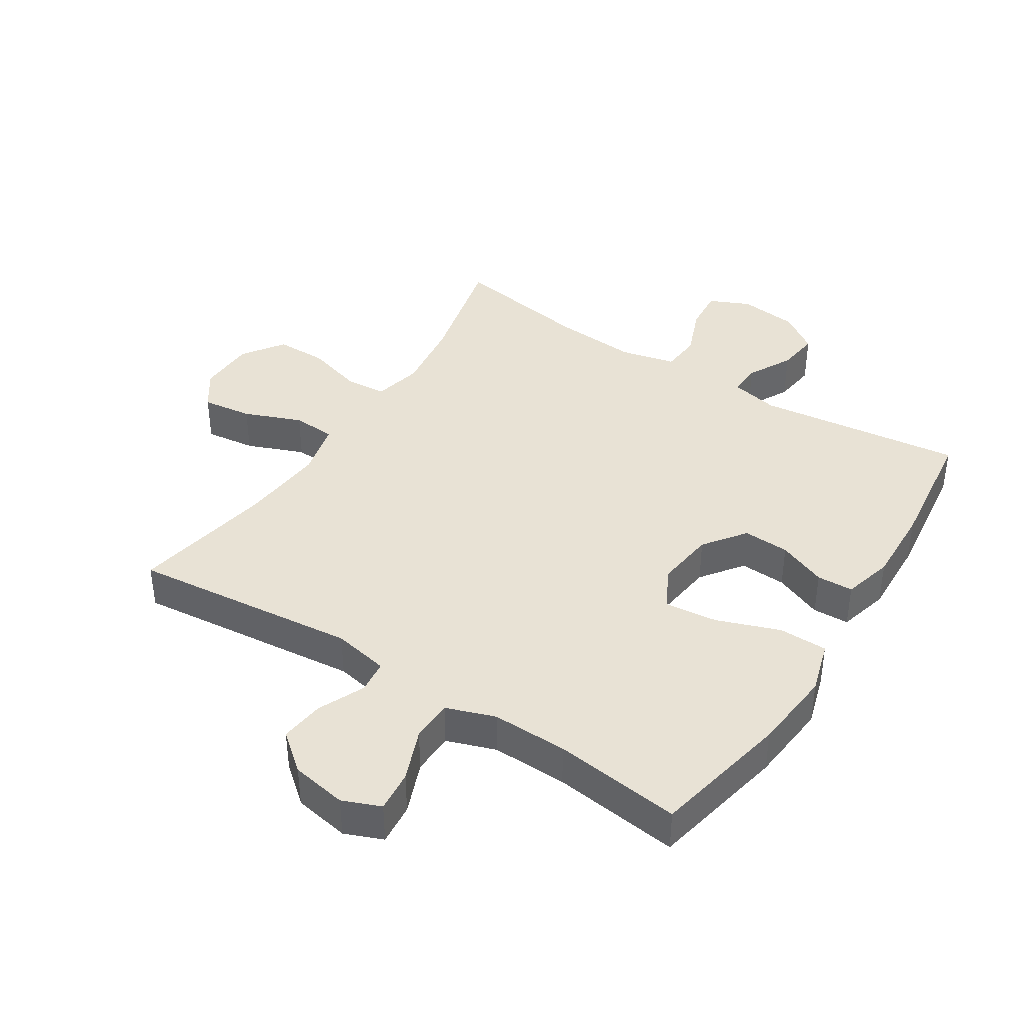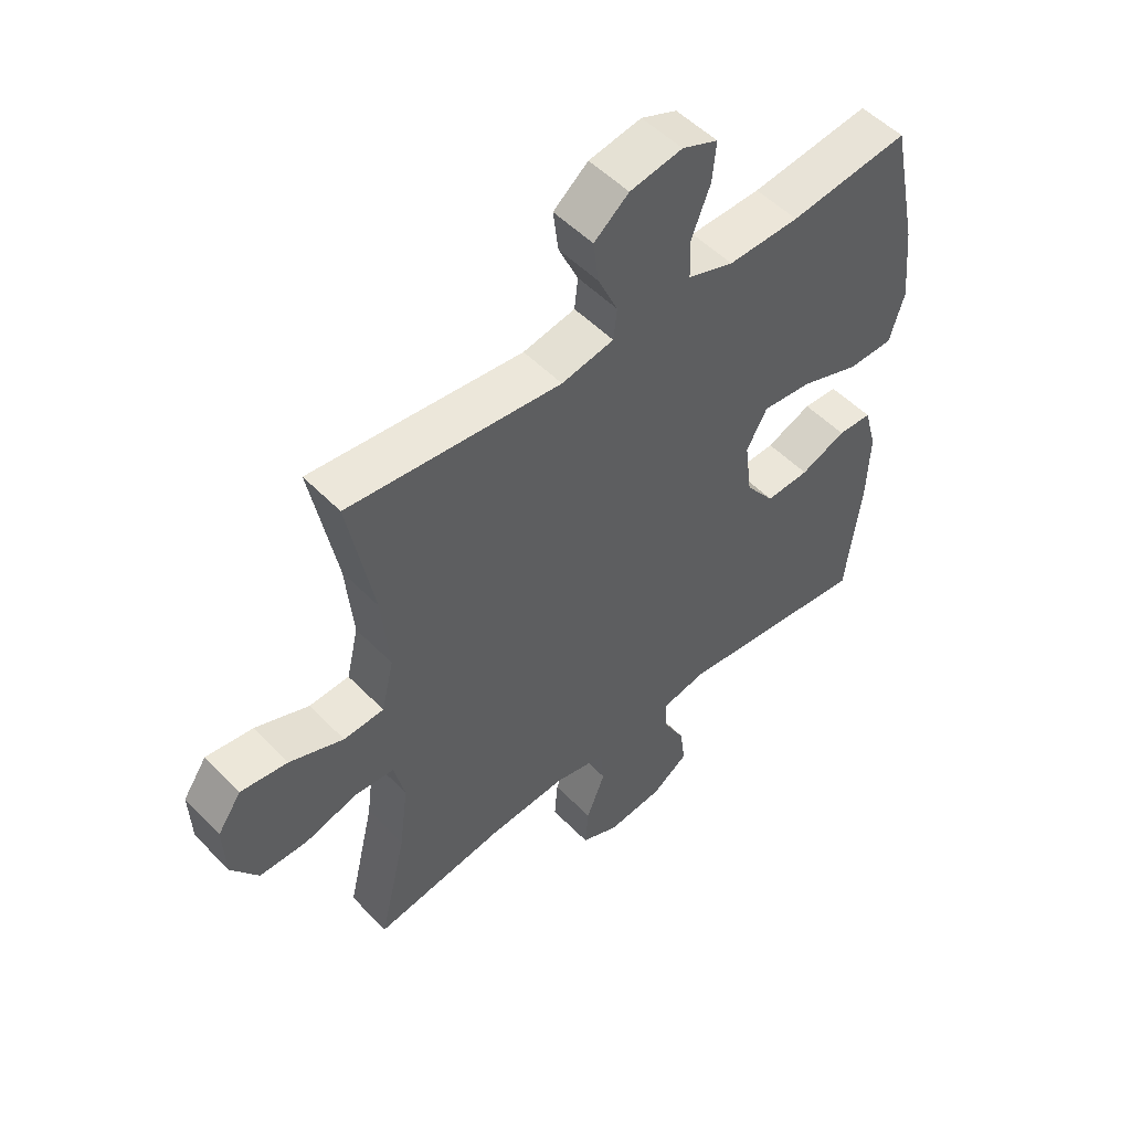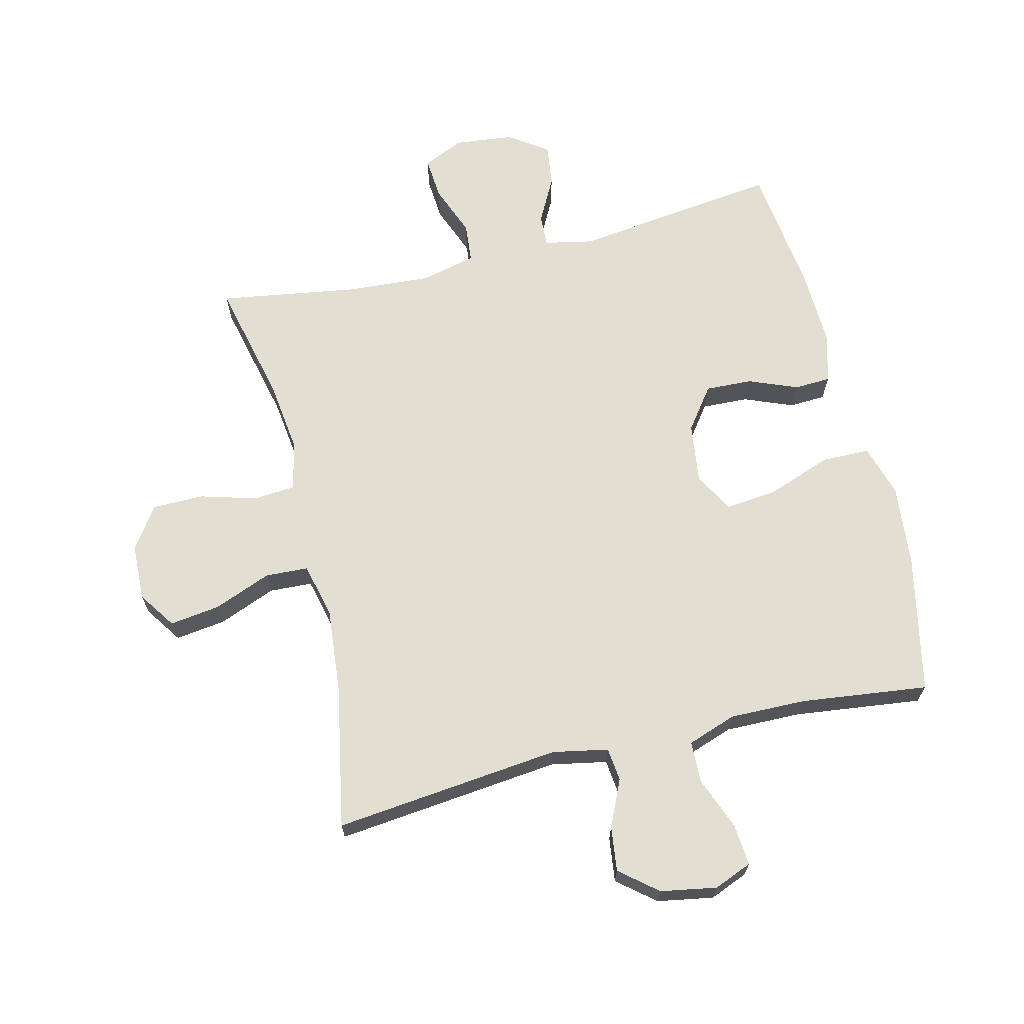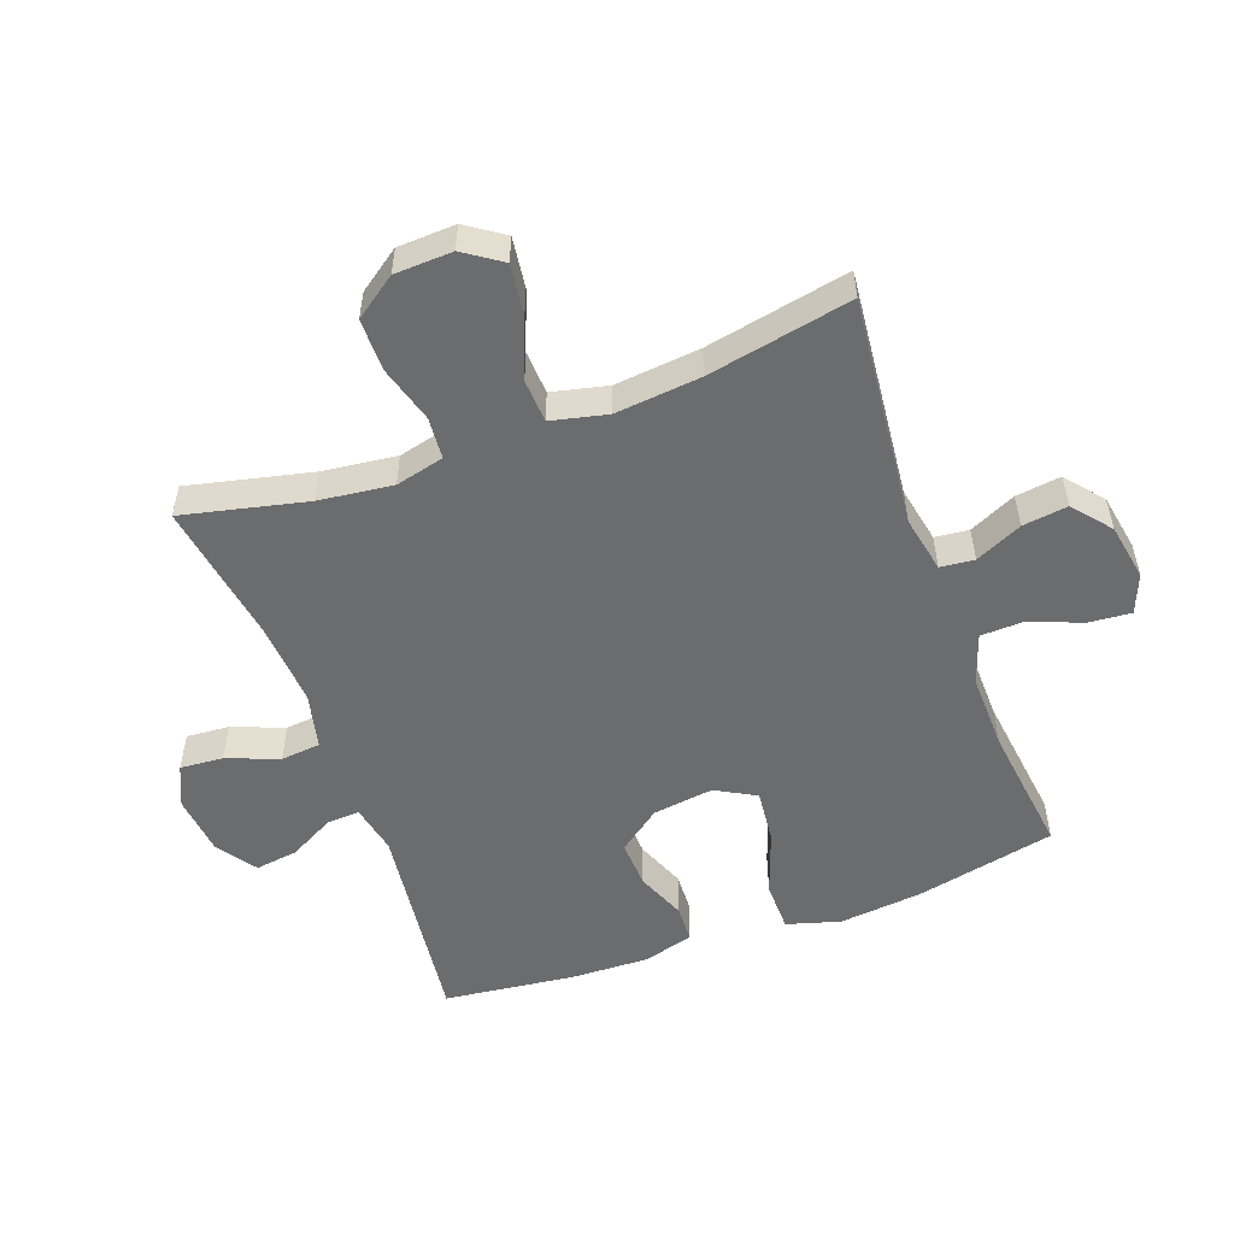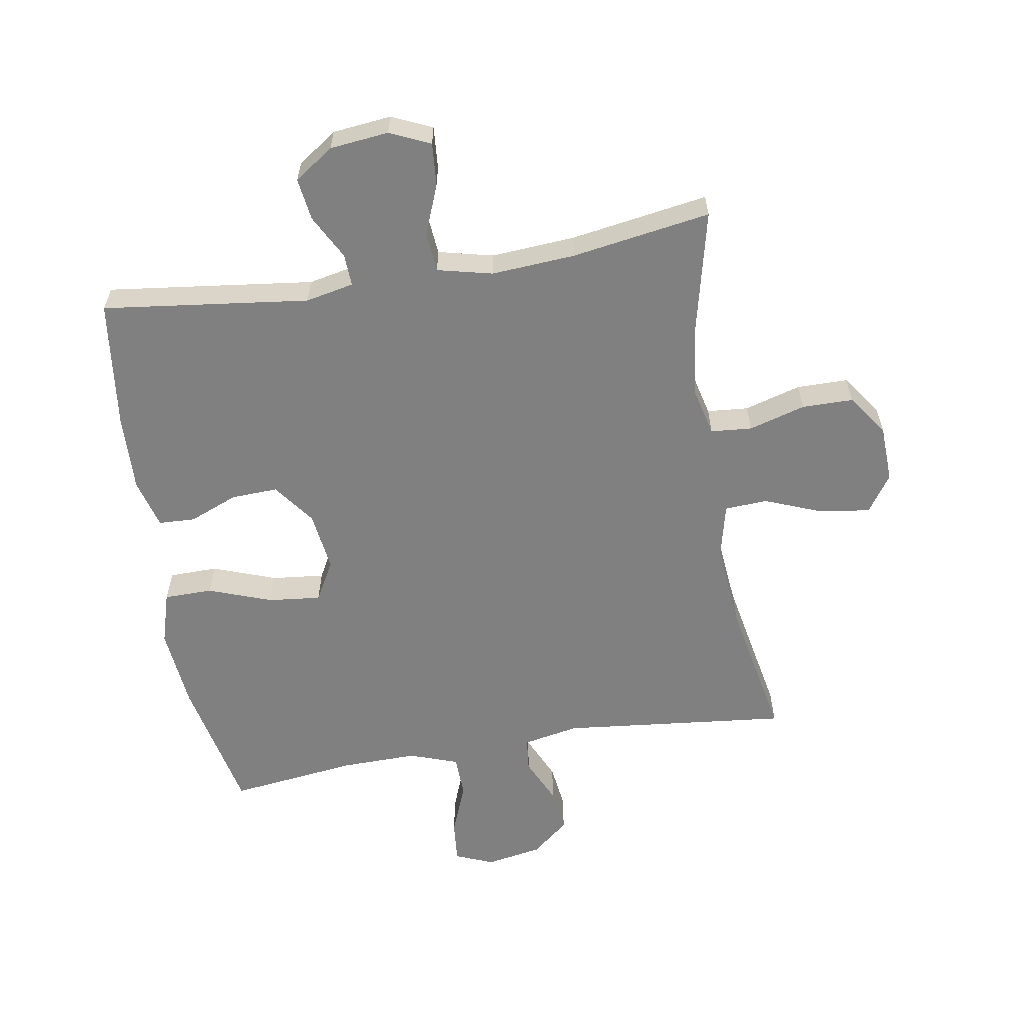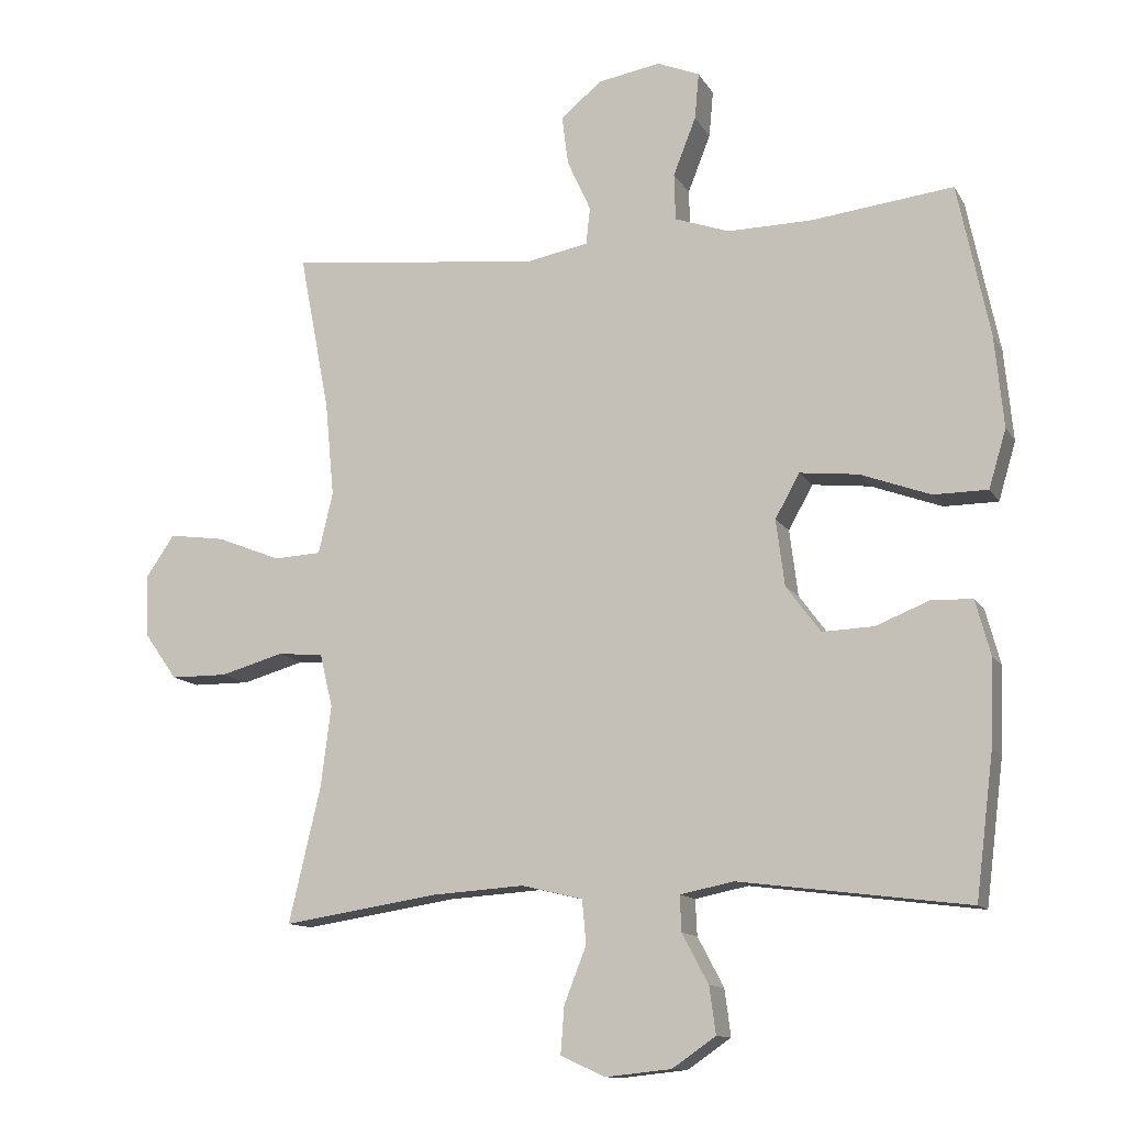
<metadata>
{"format":"obj","ext":"obj","renderer":"f3d","projection":"perspective","resolution":1024,"background":"white","views":[{"elev":40.7,"azim":32.6,"up":"+Y"},{"elev":51.7,"azim":-42.3,"up":"+Z"},{"elev":67.6,"azim":-13.7,"up":"+Y"},{"elev":-53.6,"azim":-69.7,"up":"+Y"},{"elev":-60.2,"azim":-170.5,"up":"+Y"},{"elev":-12.0,"azim":19.4,"up":"+Z"}]}
</metadata>
<code>
o path1898
v 0.3107 0.0375 0.4718
v 0.188 0.0375 0.4696
v 0.1089 0.0375 0.4972
v 0.1069 0.0375 0.5649
v 0.1398 0.0375 0.6487
v 0.146 0.0375 0.7161
v 0.08437 0.0375 0.7412
v -0.005986 0.0375 0.7253
v -0.06585 0.0375 0.6761
v -0.05668 0.0375 0.604
v -0.02263 0.0375 0.5295
v -0.0285 0.0375 0.4755
v -0.1187 0.0375 0.458
v -0.4851 0.0375 0.4969
v -0.4413 0.0375 0.2676
v -0.4283 0.0375 0.1305
v -0.4494 0.0375 0.04148
v -0.5187 0.0375 0.03787
v -0.6113 0.0375 0.07449
v -0.6925 0.0375 0.08545
v -0.7335 0.0375 0.02567
v -0.7299 0.0375 -0.06675
v -0.6833 0.0375 -0.1329
v -0.6005 0.0375 -0.1335
v -0.5092 0.0375 -0.1073
v -0.4425 0.0375 -0.1127
v -0.4239 0.0375 -0.1902
v -0.439 0.0375 -0.3082
v -0.4851 0.0375 -0.505
v -0.26 0.0375 -0.4695
v -0.1251 0.0375 -0.4603
v -0.03652 0.0375 -0.4814
v -0.03061 0.0375 -0.5448
v -0.06279 0.0375 -0.6269
v -0.06821 0.0375 -0.6956
v -0.003118 0.0375 -0.7249
v 0.0919 0.0375 -0.7147
v 0.1551 0.0375 -0.671
v 0.1459 0.0375 -0.6031
v 0.1078 0.0375 -0.5313
v 0.1054 0.0375 -0.4792
v 0.1833 0.0375 -0.4633
v 0.5166 0.0375 -0.505
v 0.5426 0.0375 -0.2969
v 0.5471 0.0375 -0.1727
v 0.5253 0.0375 -0.09247
v 0.4665 0.0375 -0.08985
v 0.3878 0.0375 -0.1215
v 0.3127 0.0375 -0.1246
v 0.2627 0.0375 -0.05738
v 0.2502 0.0375 0.03916
v 0.2856 0.0375 0.1031
v 0.3706 0.0375 0.09407
v 0.4727 0.0375 0.05685
v 0.5512 0.0375 0.05774
v 0.5764 0.0375 0.1425
v 0.5633 0.0375 0.2747
v 0.5166 0.0375 0.4969
v 0.3107 -0.0375 0.4718
v 0.188 -0.0375 0.4696
v 0.1089 -0.0375 0.4972
v 0.1069 -0.0375 0.5649
v 0.1398 -0.0375 0.6487
v 0.146 -0.0375 0.7161
v 0.08437 -0.0375 0.7412
v -0.005986 -0.0375 0.7253
v -0.06585 -0.0375 0.6761
v -0.05668 -0.0375 0.604
v -0.02263 -0.0375 0.5295
v -0.0285 -0.0375 0.4755
v -0.1187 -0.0375 0.458
v -0.4851 -0.0375 0.4969
v -0.4413 -0.0375 0.2676
v -0.4283 -0.0375 0.1305
v -0.4494 -0.0375 0.04148
v -0.5187 -0.0375 0.03787
v -0.6113 -0.0375 0.07449
v -0.6925 -0.0375 0.08545
v -0.7335 -0.0375 0.02567
v -0.7299 -0.0375 -0.06675
v -0.6833 -0.0375 -0.1329
v -0.6005 -0.0375 -0.1335
v -0.5092 -0.0375 -0.1073
v -0.4425 -0.0375 -0.1127
v -0.4239 -0.0375 -0.1902
v -0.439 -0.0375 -0.3082
v -0.4851 -0.0375 -0.505
v -0.26 -0.0375 -0.4695
v -0.1251 -0.0375 -0.4603
v -0.03652 -0.0375 -0.4814
v -0.03061 -0.0375 -0.5448
v -0.06279 -0.0375 -0.6269
v -0.06821 -0.0375 -0.6956
v -0.003118 -0.0375 -0.7249
v 0.0919 -0.0375 -0.7147
v 0.1551 -0.0375 -0.671
v 0.1459 -0.0375 -0.6031
v 0.1078 -0.0375 -0.5313
v 0.1054 -0.0375 -0.4792
v 0.1833 -0.0375 -0.4633
v 0.5166 -0.0375 -0.505
v 0.5426 -0.0375 -0.2969
v 0.5471 -0.0375 -0.1727
v 0.5253 -0.0375 -0.09247
v 0.4665 -0.0375 -0.08985
v 0.3878 -0.0375 -0.1215
v 0.3127 -0.0375 -0.1246
v 0.2627 -0.0375 -0.05738
v 0.2502 -0.0375 0.03916
v 0.2856 -0.0375 0.1031
v 0.3706 -0.0375 0.09407
v 0.4727 -0.0375 0.05685
v 0.5512 -0.0375 0.05774
v 0.5764 -0.0375 0.1425
v 0.5633 -0.0375 0.2747
v 0.5166 -0.0375 0.4969
v 0.5512 0.0375 0.05774
v 0.5512 0.0375 0.05774
v 0.5764 0.0375 0.1425
v 0.5633 0.0375 0.2747
v 0.4727 0.0375 0.05685
v 0.5426 0.0375 -0.2969
v 0.5471 0.0375 -0.1727
v 0.5253 0.0375 -0.09247
v 0.5253 0.0375 -0.09247
v 0.5166 0.0375 -0.505
v 0.5166 0.0375 -0.505
v 0.4665 0.0375 -0.08985
v 0.5166 0.0375 0.4969
v 0.5166 0.0375 0.4969
v 0.3706 0.0375 0.09407
v 0.3878 0.0375 -0.1215
v 0.3107 0.0375 0.4718
v 0.3127 0.0375 -0.1246
v 0.2856 0.0375 0.1031
v 0.2856 0.0375 0.1031
v 0.2627 0.0375 -0.05738
v 0.188 0.0375 0.4696
v 0.1833 0.0375 -0.4633
v 0.2502 0.0375 0.03916
v 0.1089 0.0375 0.4972
v 0.1089 0.0375 0.4972
v 0.1054 0.0375 -0.4792
v 0.1054 0.0375 -0.4792
v 0.0919 0.0375 -0.7147
v 0.1551 0.0375 -0.671
v 0.1551 0.0375 -0.671
v 0.1459 0.0375 -0.6031
v 0.1398 0.0375 0.6487
v 0.146 0.0375 0.7161
v 0.146 0.0375 0.7161
v 0.08437 0.0375 0.7412
v 0.1078 0.0375 -0.5313
v 0.1069 0.0375 0.5649
v -0.003118 0.0375 -0.7249
v -0.005986 0.0375 0.7253
v -0.06821 0.0375 -0.6956
v -0.06821 0.0375 -0.6956
v -0.06585 0.0375 0.6761
v -0.02263 0.0375 0.5295
v -0.0285 0.0375 0.4755
v -0.0285 0.0375 0.4755
v -0.05668 0.0375 0.604
v -0.1187 0.0375 0.458
v -0.06279 0.0375 -0.6269
v -0.03061 0.0375 -0.5448
v -0.03652 0.0375 -0.4814
v -0.03652 0.0375 -0.4814
v -0.1251 0.0375 -0.4603
v -0.26 0.0375 -0.4695
v -0.4851 0.0375 -0.505
v -0.4851 0.0375 -0.505
v -0.4239 0.0375 -0.1902
v -0.439 0.0375 -0.3082
v -0.4425 0.0375 -0.1127
v -0.4425 0.0375 -0.1127
v -0.4283 0.0375 0.1305
v -0.4494 0.0375 0.04148
v -0.4494 0.0375 0.04148
v -0.4413 0.0375 0.2676
v -0.5092 0.0375 -0.1073
v -0.5187 0.0375 0.03787
v -0.4851 0.0375 0.4969
v -0.4851 0.0375 0.4969
v -0.6005 0.0375 -0.1335
v -0.6113 0.0375 0.07449
v -0.6833 0.0375 -0.1329
v -0.6925 0.0375 0.08545
v -0.6925 0.0375 0.08545
v -0.7299 0.0375 -0.06675
v -0.7335 0.0375 0.02567
v 0.5512 -0.0375 0.05774
v 0.5512 -0.0375 0.05774
v 0.5764 -0.0375 0.1425
v 0.5633 -0.0375 0.2747
v 0.4727 -0.0375 0.05685
v 0.5426 -0.0375 -0.2969
v 0.5471 -0.0375 -0.1727
v 0.5253 -0.0375 -0.09247
v 0.5253 -0.0375 -0.09247
v 0.5166 -0.0375 -0.505
v 0.5166 -0.0375 -0.505
v 0.4665 -0.0375 -0.08985
v 0.5166 -0.0375 0.4969
v 0.5166 -0.0375 0.4969
v 0.3706 -0.0375 0.09407
v 0.3878 -0.0375 -0.1215
v 0.3107 -0.0375 0.4718
v 0.3127 -0.0375 -0.1246
v 0.2856 -0.0375 0.1031
v 0.2856 -0.0375 0.1031
v 0.2627 -0.0375 -0.05738
v 0.188 -0.0375 0.4696
v 0.1833 -0.0375 -0.4633
v 0.2502 -0.0375 0.03916
v 0.1089 -0.0375 0.4972
v 0.1089 -0.0375 0.4972
v 0.1054 -0.0375 -0.4792
v 0.1054 -0.0375 -0.4792
v 0.0919 -0.0375 -0.7147
v 0.1551 -0.0375 -0.671
v 0.1551 -0.0375 -0.671
v 0.1459 -0.0375 -0.6031
v 0.1398 -0.0375 0.6487
v 0.146 -0.0375 0.7161
v 0.146 -0.0375 0.7161
v 0.08437 -0.0375 0.7412
v 0.1078 -0.0375 -0.5313
v 0.1069 -0.0375 0.5649
v -0.003118 -0.0375 -0.7249
v -0.005986 -0.0375 0.7253
v -0.06821 -0.0375 -0.6956
v -0.06821 -0.0375 -0.6956
v -0.06585 -0.0375 0.6761
v -0.02263 -0.0375 0.5295
v -0.0285 -0.0375 0.4755
v -0.0285 -0.0375 0.4755
v -0.05668 -0.0375 0.604
v -0.1187 -0.0375 0.458
v -0.06279 -0.0375 -0.6269
v -0.03061 -0.0375 -0.5448
v -0.03652 -0.0375 -0.4814
v -0.03652 -0.0375 -0.4814
v -0.1251 -0.0375 -0.4603
v -0.26 -0.0375 -0.4695
v -0.4851 -0.0375 -0.505
v -0.4851 -0.0375 -0.505
v -0.4239 -0.0375 -0.1902
v -0.439 -0.0375 -0.3082
v -0.4425 -0.0375 -0.1127
v -0.4425 -0.0375 -0.1127
v -0.4283 -0.0375 0.1305
v -0.4494 -0.0375 0.04148
v -0.4494 -0.0375 0.04148
v -0.4413 -0.0375 0.2676
v -0.5092 -0.0375 -0.1073
v -0.5187 -0.0375 0.03787
v -0.4851 -0.0375 0.4969
v -0.4851 -0.0375 0.4969
v -0.6005 -0.0375 -0.1335
v -0.6113 -0.0375 0.07449
v -0.6833 -0.0375 -0.1329
v -0.6925 -0.0375 0.08545
v -0.6925 -0.0375 0.08545
v -0.7299 -0.0375 -0.06675
v -0.7335 -0.0375 0.02567
f 198 207 197
f 218 241 228
f 236 210 213
f 209 197 207
f 245 249 246
f 262 260 265
f 256 257 260
f 231 224 227
f 242 218 212
f 224 231 229
f 238 229 231
f 260 261 265
f 252 215 239
f 228 241 223
f 230 220 240
f 240 223 241
f 197 209 214
f 212 218 209
f 194 196 192
f 212 244 242
f 257 256 253
f 250 253 256
f 235 229 238
f 197 214 201
f 263 266 261
f 232 230 240
f 206 196 194
f 236 213 216
f 210 206 208
f 241 218 242
f 203 198 199
f 255 239 258
f 223 220 221
f 208 206 195
f 238 231 234
f 236 216 235
f 253 250 215
f 248 212 250
f 220 223 240
f 252 239 255
f 227 224 225
f 207 198 203
f 236 215 210
f 245 248 249
f 253 215 252
f 229 235 216
f 215 250 212
f 248 244 212
f 244 248 245
f 208 195 204
f 218 214 209
f 239 215 236
f 195 206 194
f 261 260 257
f 213 210 208
f 266 265 261
f 118 56 114 193
f 56 57 115 114
f 54 55 113 112
f 44 45 103 102
f 45 125 200 103
f 127 44 102 202
f 46 47 105 104
f 57 130 205 115
f 53 54 112 111
f 47 48 106 105
f 58 1 59 116
f 48 49 107 106
f 136 53 111 211
f 49 50 108 107
f 1 2 60 59
f 42 43 101 100
f 51 52 110 109
f 50 51 109 108
f 2 142 217 60
f 144 42 100 219
f 37 147 222 95
f 38 39 97 96
f 5 151 226 63
f 6 7 65 64
f 39 40 98 97
f 4 5 63 62
f 3 4 62 61
f 40 41 99 98
f 36 37 95 94
f 7 8 66 65
f 158 36 94 233
f 8 9 67 66
f 11 162 237 69
f 10 11 69 68
f 9 10 68 67
f 12 13 71 70
f 34 35 93 92
f 33 34 92 91
f 168 33 91 243
f 31 32 90 89
f 30 31 89 88
f 172 30 88 247
f 27 28 86 85
f 176 27 85 251
f 16 179 254 74
f 15 16 74 73
f 25 26 84 83
f 17 18 76 75
f 184 15 73 259
f 13 14 72 71
f 28 29 87 86
f 24 25 83 82
f 18 19 77 76
f 23 24 82 81
f 19 189 264 77
f 22 23 81 80
f 21 22 80 79
f 20 21 79 78
f 123 122 132
f 143 153 166
f 161 138 135
f 134 132 122
f 170 171 174
f 187 190 185
f 181 185 182
f 156 152 149
f 167 137 143
f 149 154 156
f 163 156 154
f 185 190 186
f 177 164 140
f 153 148 166
f 155 165 145
f 165 166 148
f 122 139 134
f 137 134 143
f 119 117 121
f 137 167 169
f 182 178 181
f 175 181 178
f 160 163 154
f 122 126 139
f 188 186 191
f 157 165 155
f 131 119 121
f 161 141 138
f 135 133 131
f 166 167 143
f 128 124 123
f 180 183 164
f 148 146 145
f 133 120 131
f 163 159 156
f 161 160 141
f 178 140 175
f 173 175 137
f 145 165 148
f 177 180 164
f 152 150 149
f 132 128 123
f 161 135 140
f 170 174 173
f 178 177 140
f 154 141 160
f 140 137 175
f 173 137 169
f 169 170 173
f 133 129 120
f 143 134 139
f 164 161 140
f 120 119 131
f 186 182 185
f 138 133 135
f 191 186 190

</code>
